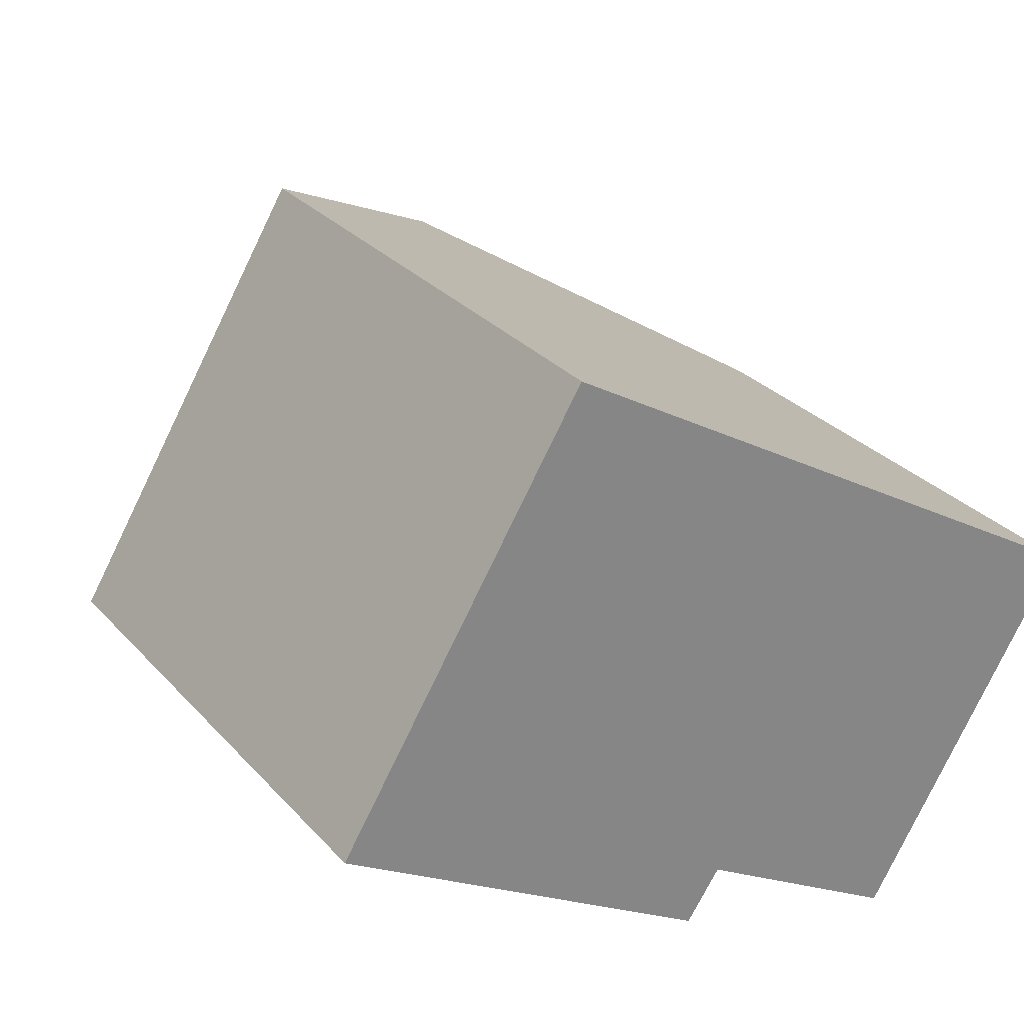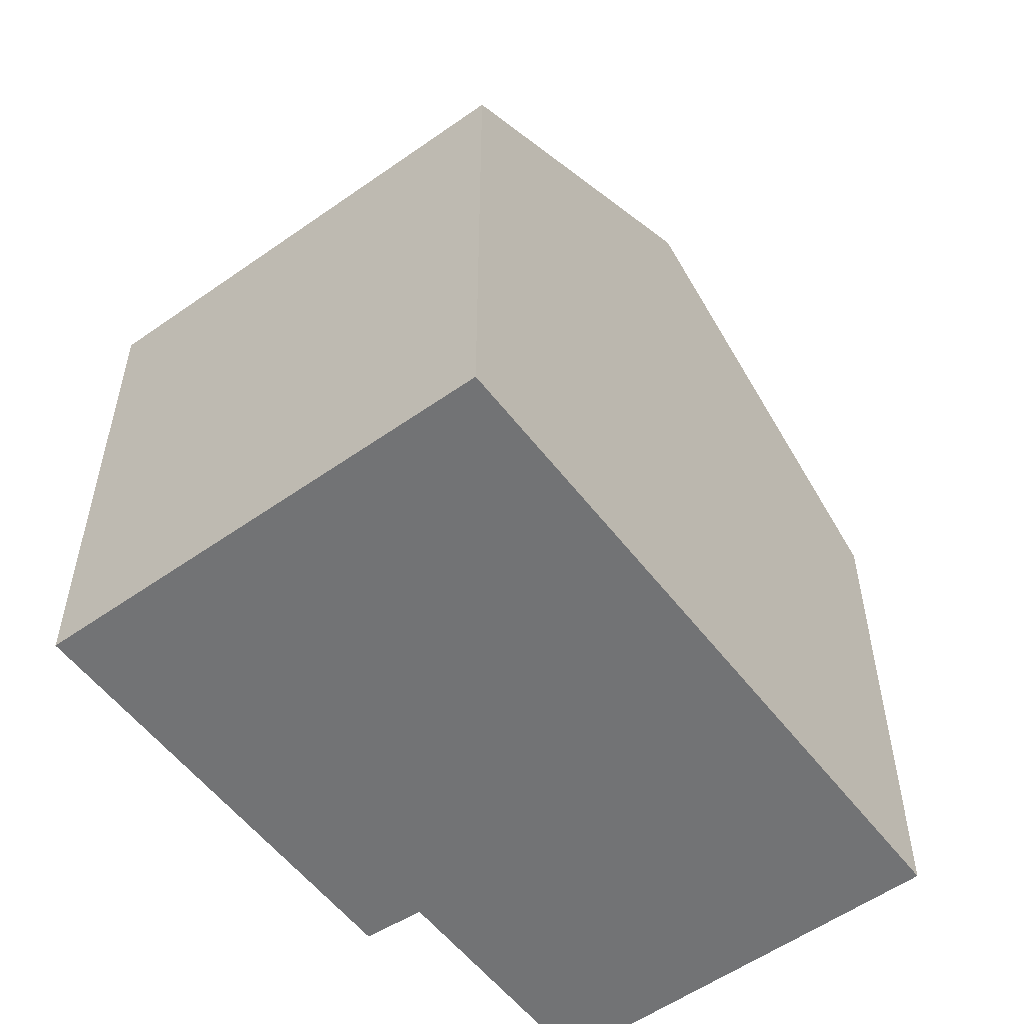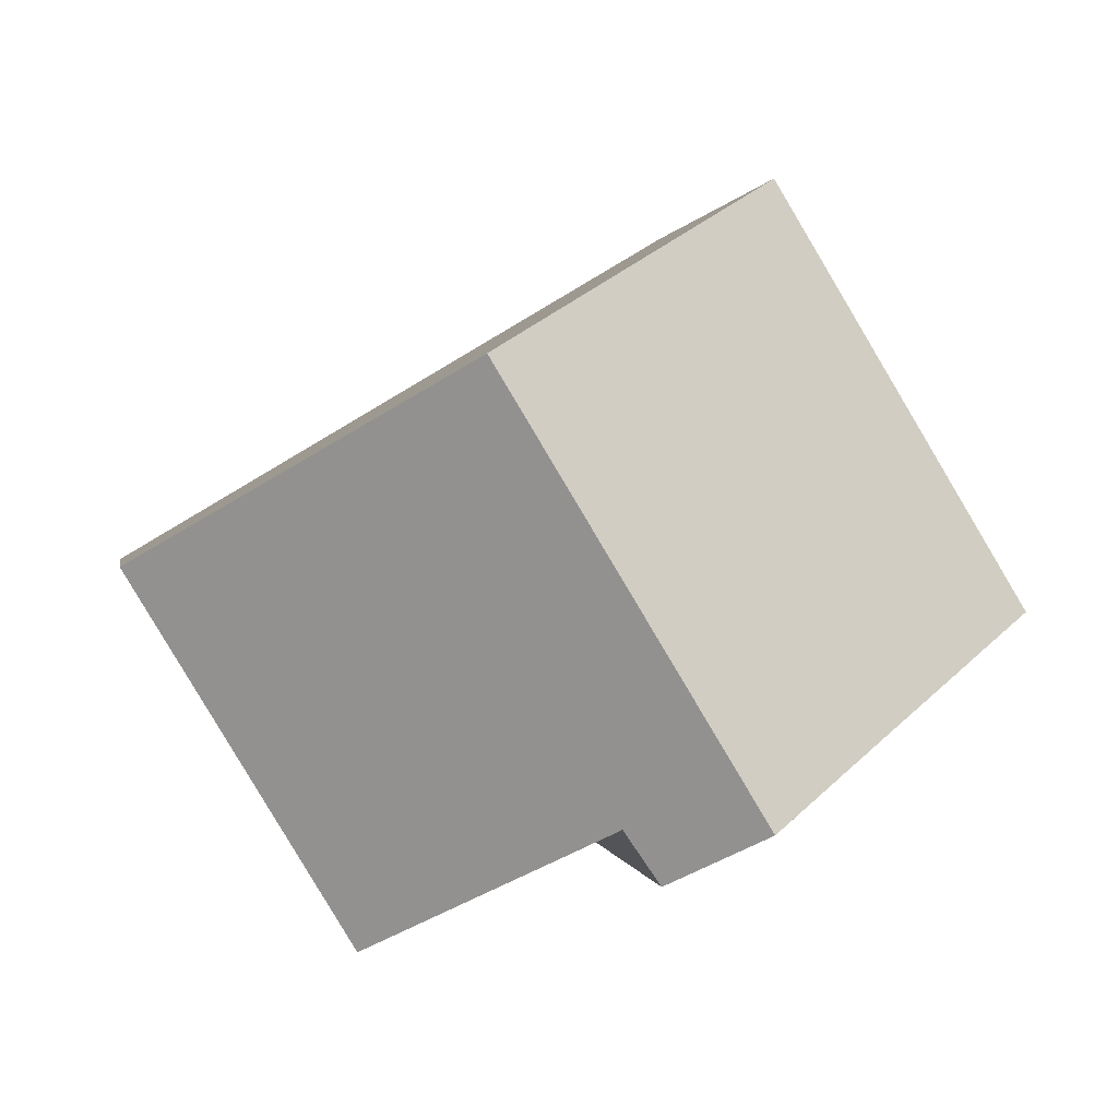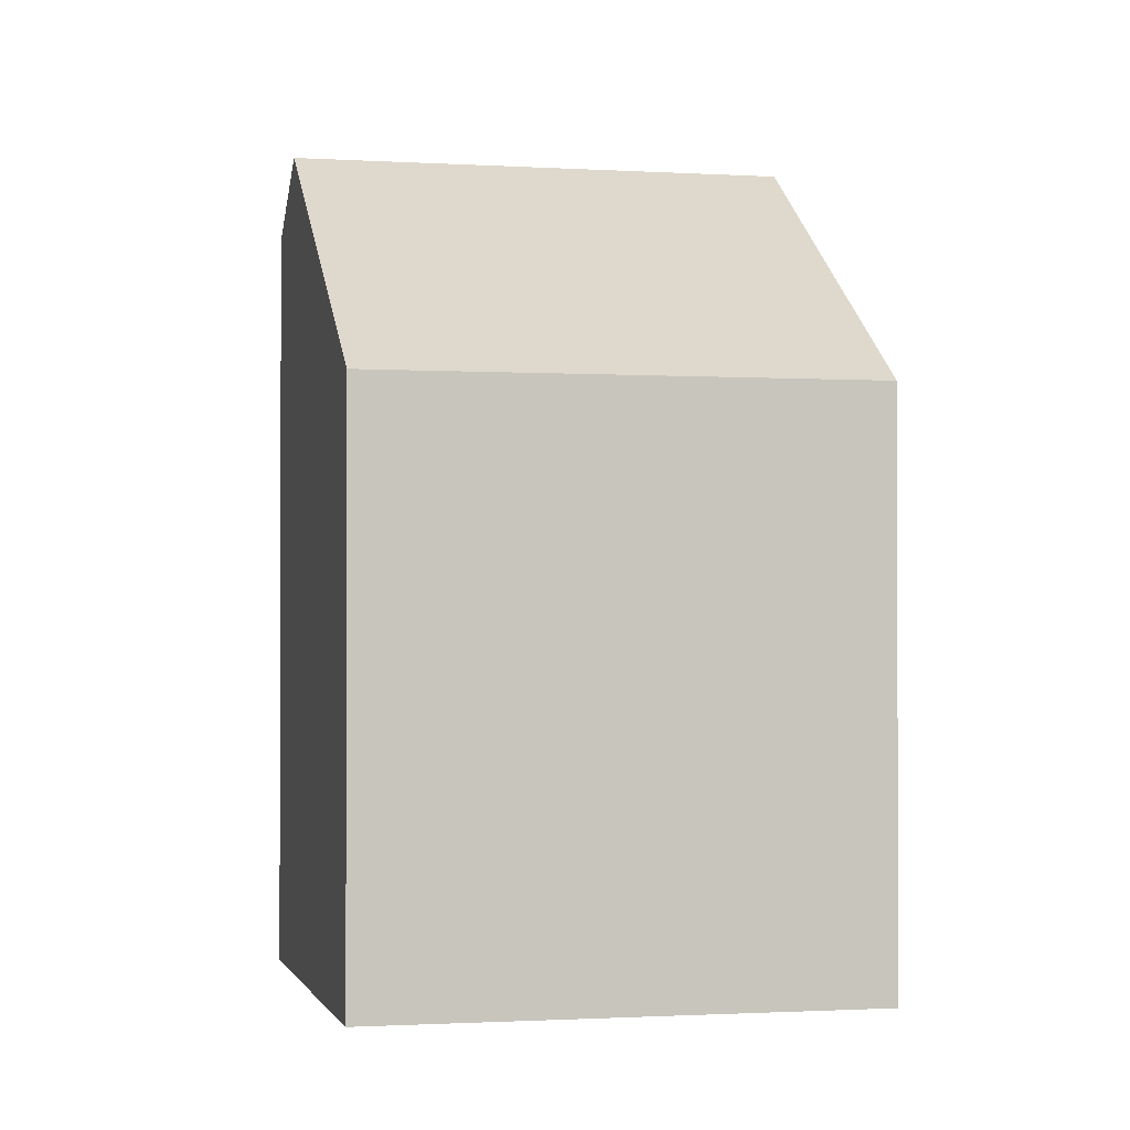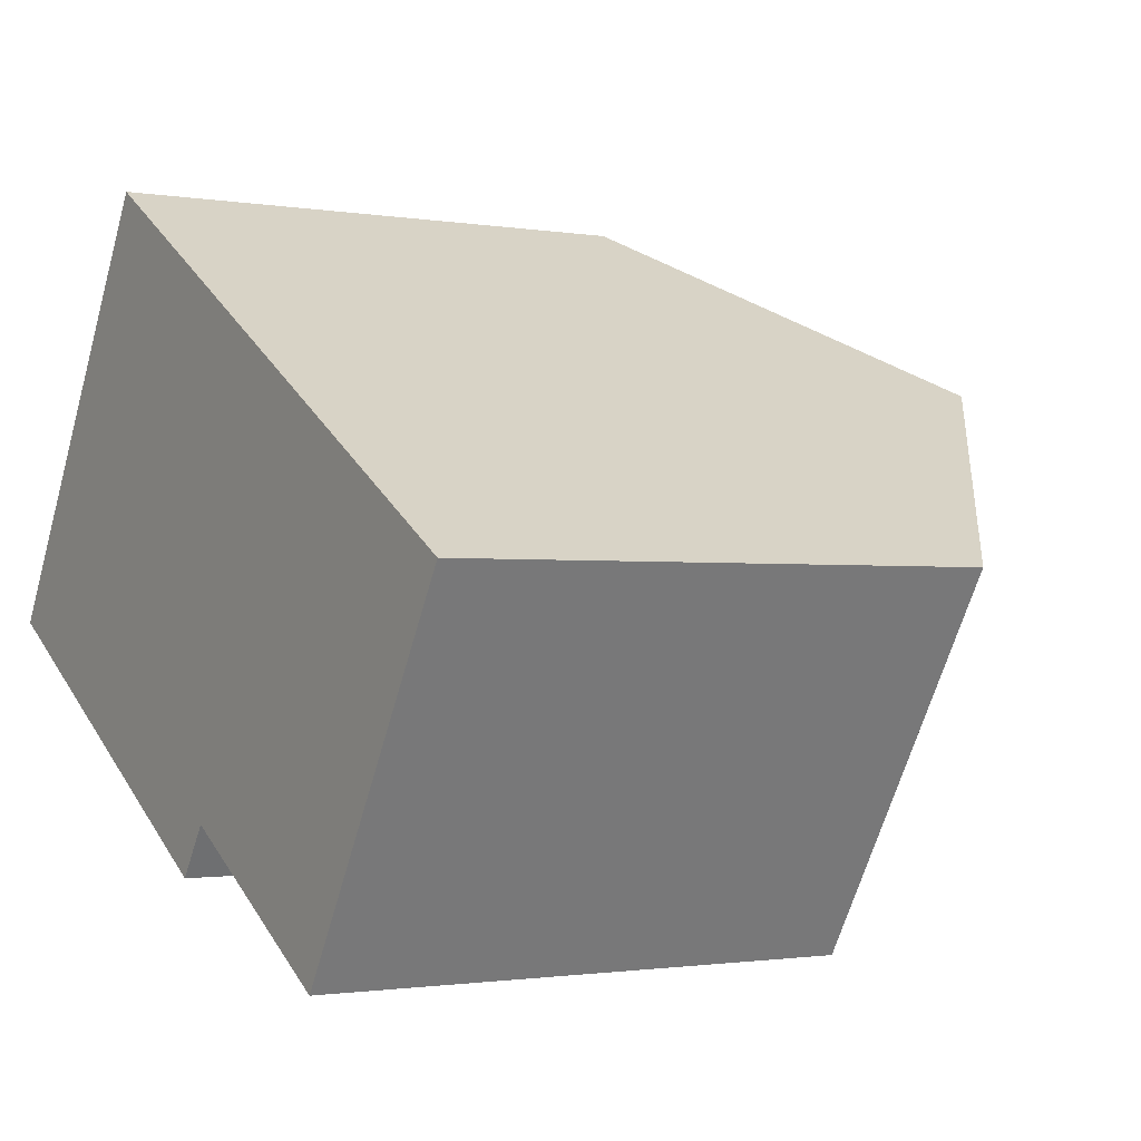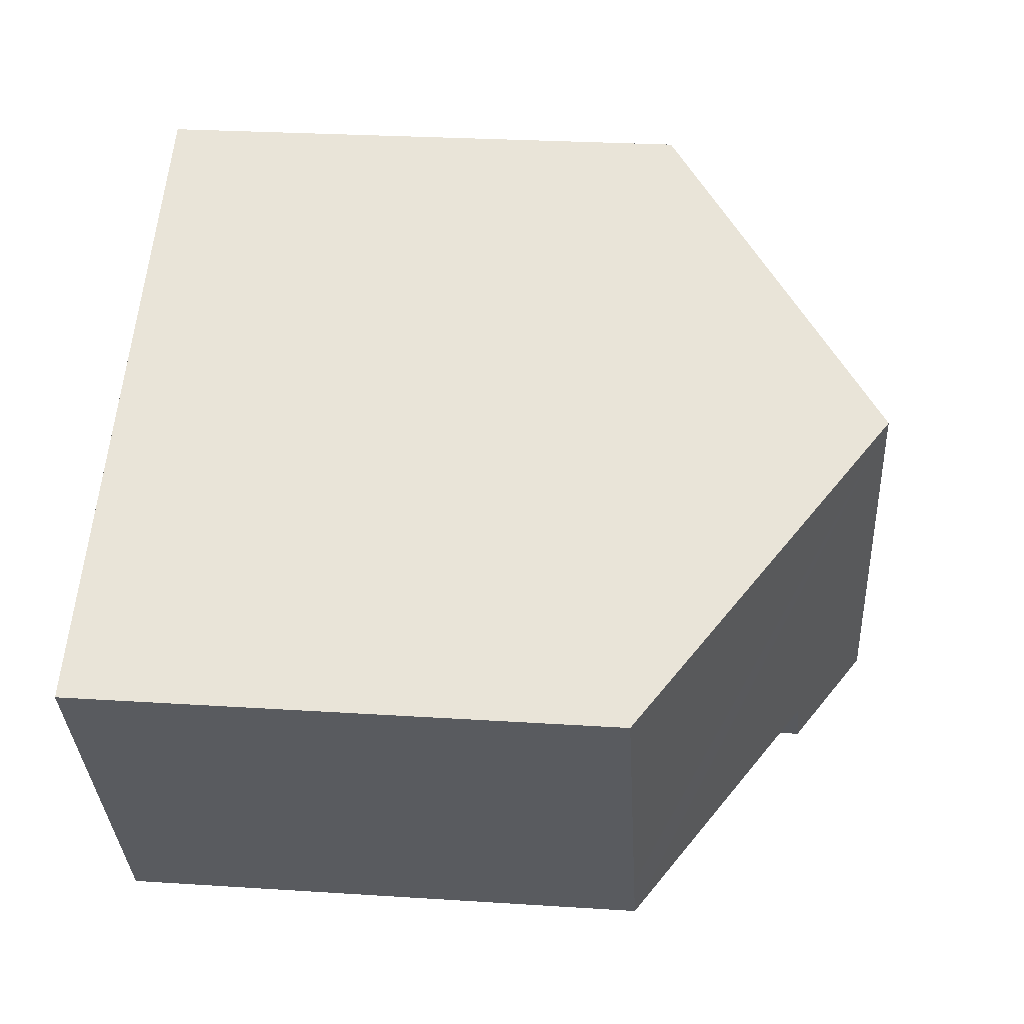
<metadata>
{"format":"obj","ext":"obj","renderer":"f3d","projection":"perspective","resolution":1024,"background":"white","views":[{"elev":28.8,"azim":-33.0,"up":"+Z"},{"elev":-55.8,"azim":-22.2,"up":"+Y"},{"elev":0.8,"azim":170.7,"up":"+Z"},{"elev":-1.2,"azim":-72.0,"up":"+Y"},{"elev":-1.4,"azim":58.0,"up":"+Z"},{"elev":26.1,"azim":95.9,"up":"+Z"}]}
</metadata>
<code>
v  7.998 11.19 3.291
v  5.645 10.24 -3.366
v  4.408 11.19 -2.626
v  6.142 10.21 -2.637
v  9.285 7.812 -4.488
v  9.817 7.812 -3.609
v  10.58 7.814 -2.351
v  12.4 7.816 0.657
v  3.595 7.815 5.925
v  2.626 9.827 -1.561
v  0 7.815 4.785e-16
v  5.645 2.061e-16 -3.366
v  6.142 1.615e-16 -2.637
v  12.4 -4.023e-17 0.657
v  9.817 2.21e-16 -3.609
v  9.285 2.748e-16 -4.488
v  10.58 1.44e-16 -2.351
v  0 0 0
v  4.408 1.608e-16 -2.626
v  2.626 9.558e-17 -1.561
v  3.595 -3.628e-16 5.925
v  7.998 -2.015e-16 3.291
g defaultobject
f 1 2 3
f 2 1 4
f 4 1 5
f 5 1 6
f 6 1 7
f 7 1 8
f 9 10 11
f 10 9 3
f 3 9 1
f 4 12 2
f 12 4 13
f 14 7 8
f 7 14 6
f 6 14 5
f 5 14 15
f 5 15 16
f 15 14 17
f 5 13 4
f 13 5 16
f 2 10 3
f 10 2 12
f 10 12 11
f 11 12 18
f 18 12 19
f 18 19 20
f 18 9 11
f 9 18 21
f 9 8 1
f 8 9 21
f 8 21 14
f 14 21 22
f 20 21 18
f 21 20 19
f 21 19 12
f 21 12 13
f 21 13 16
f 21 16 22
f 22 16 15
f 22 15 17
f 22 17 14

</code>
